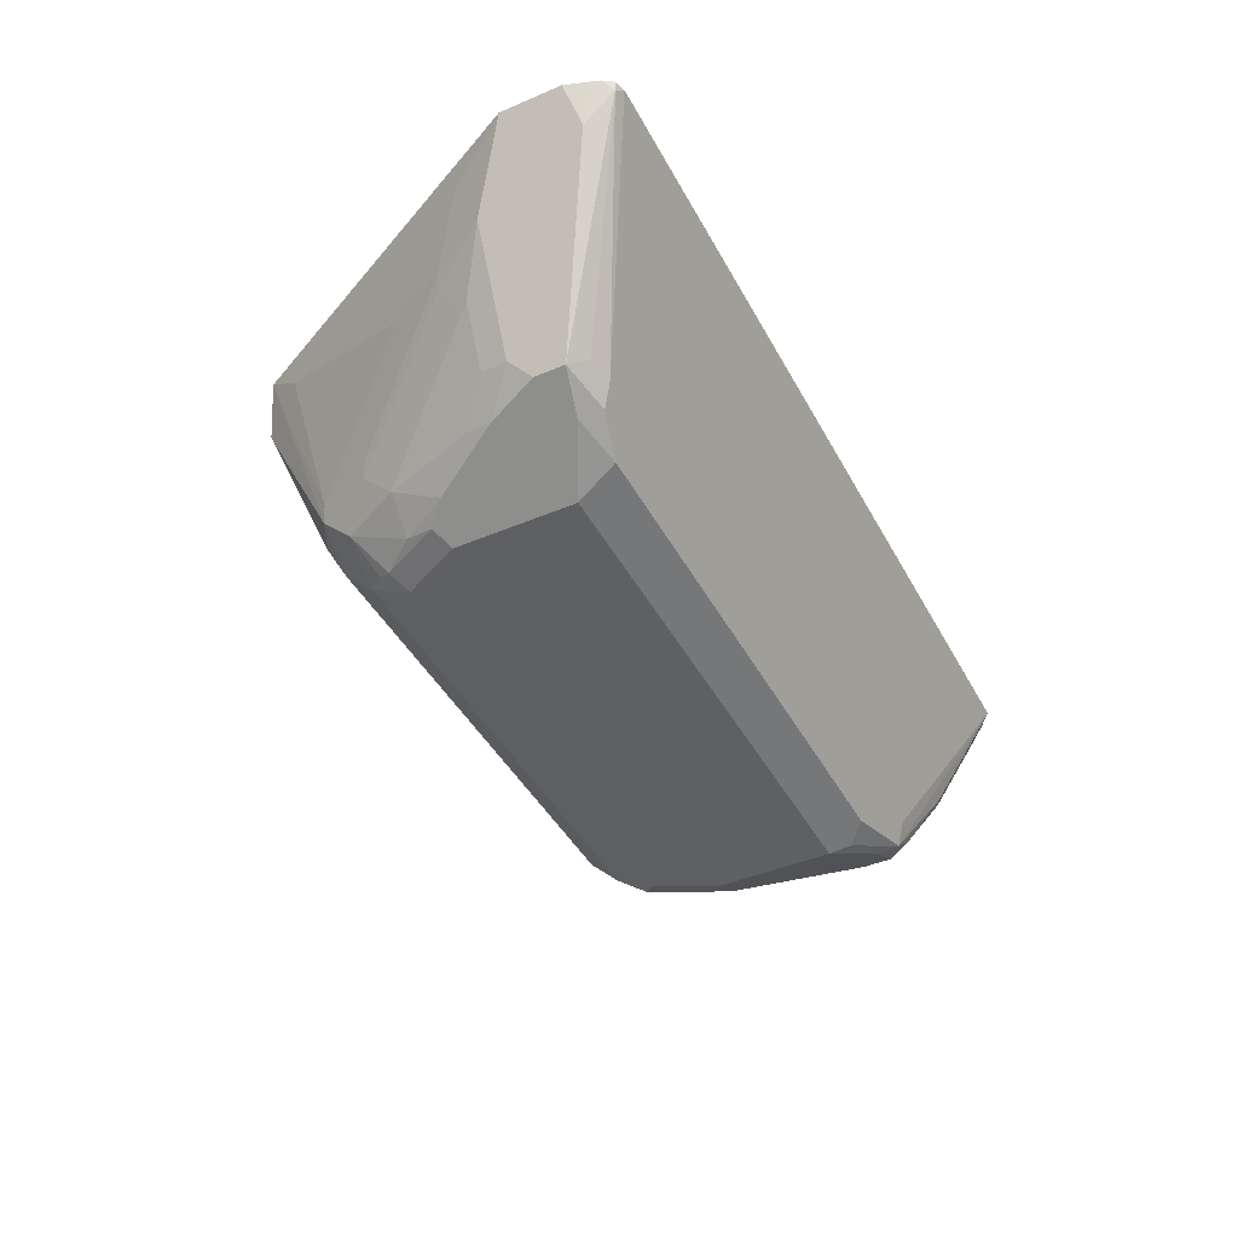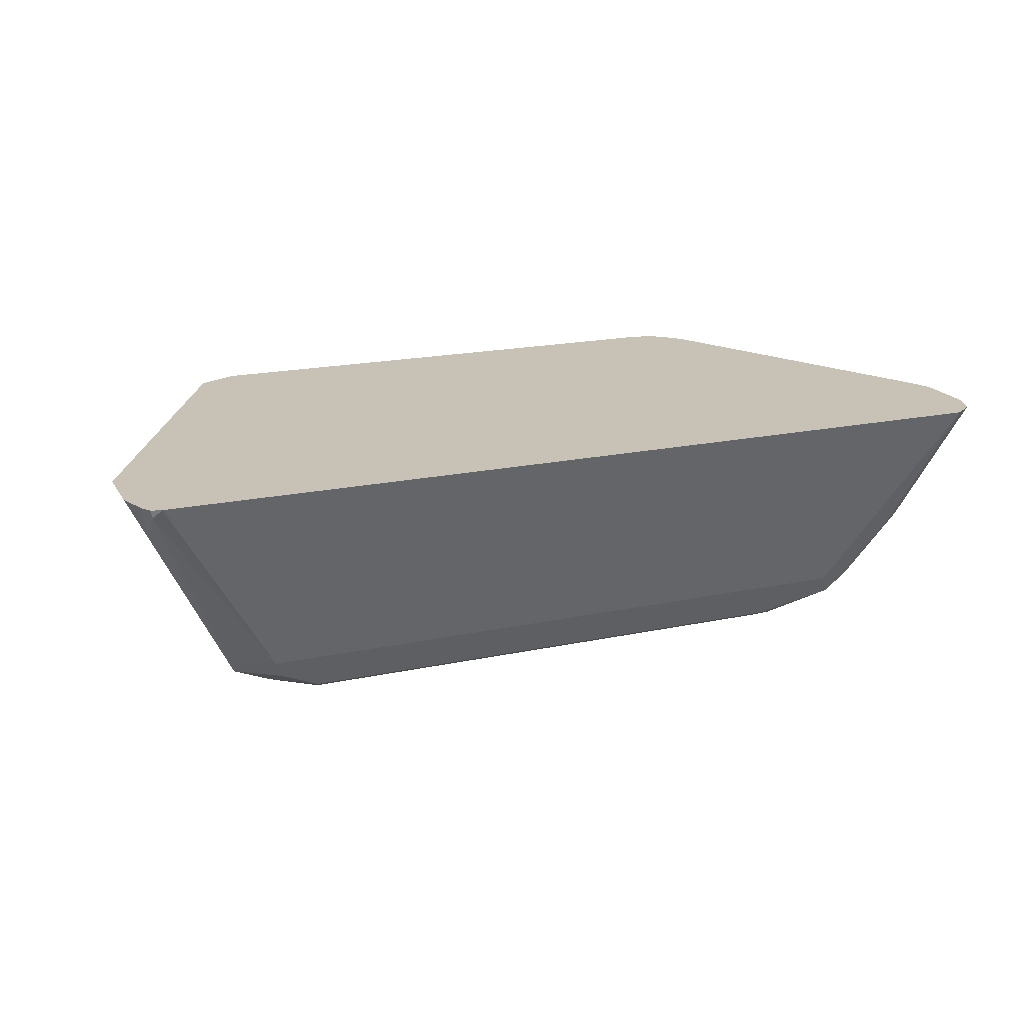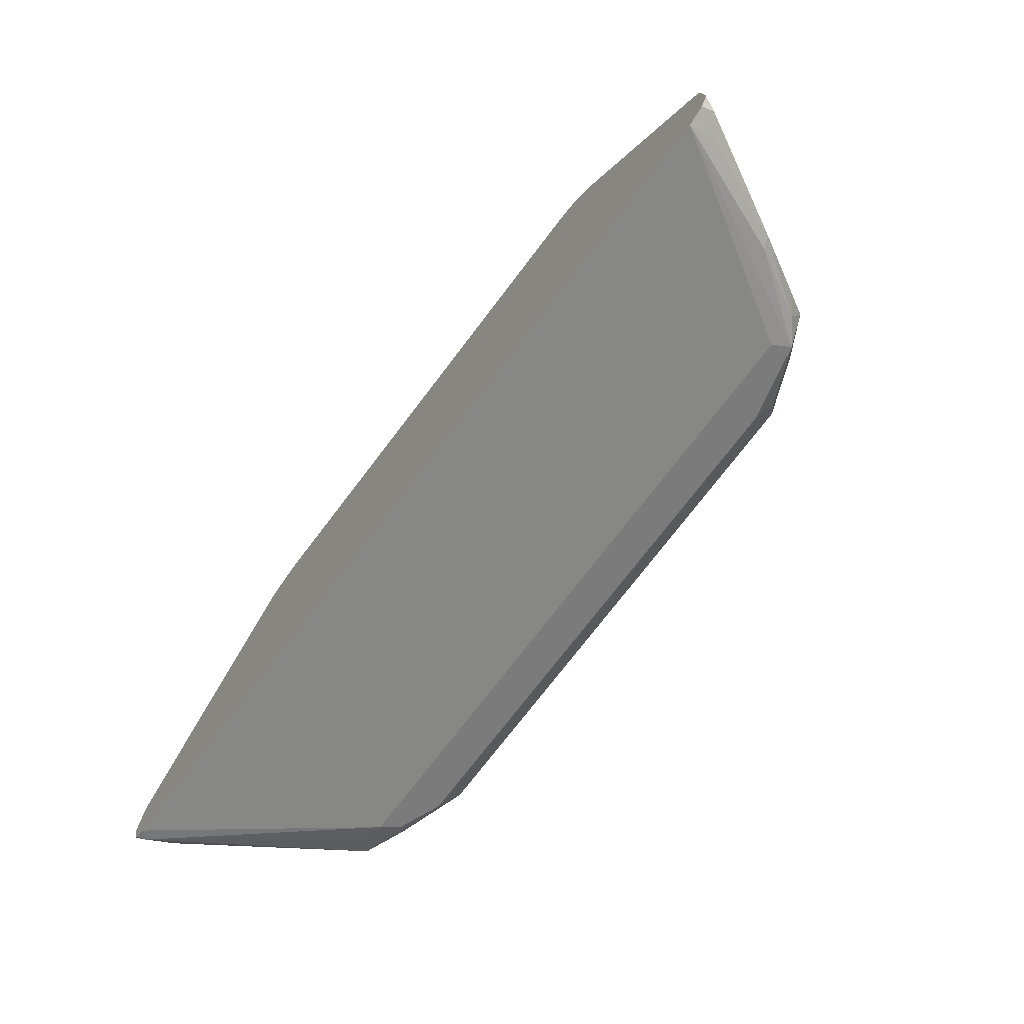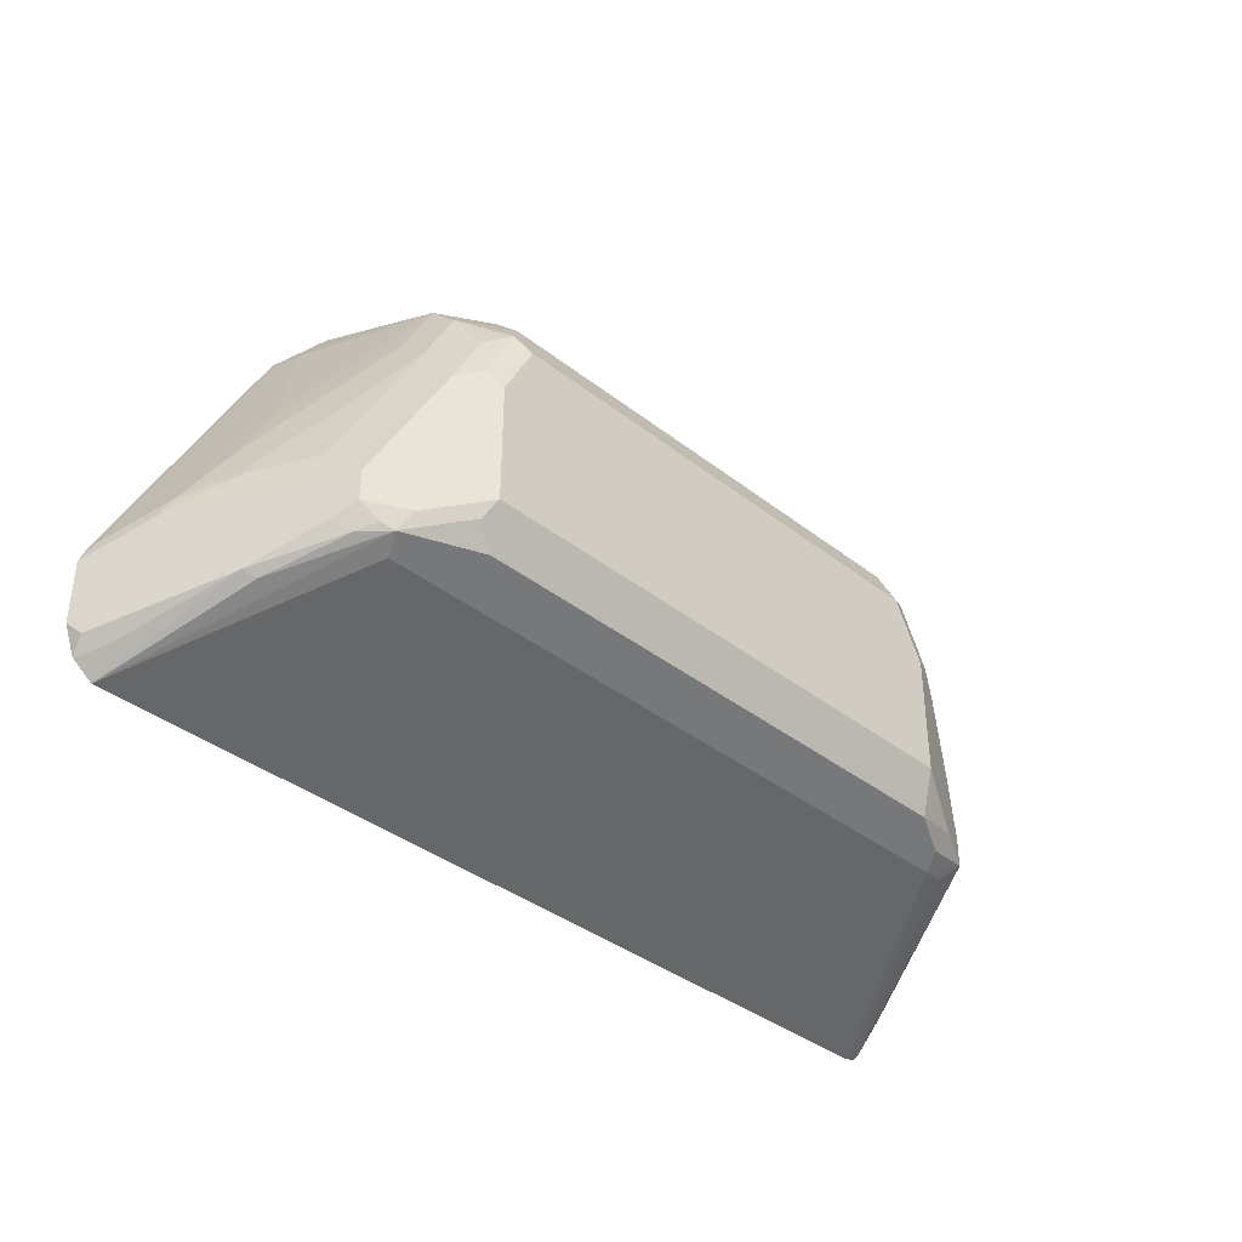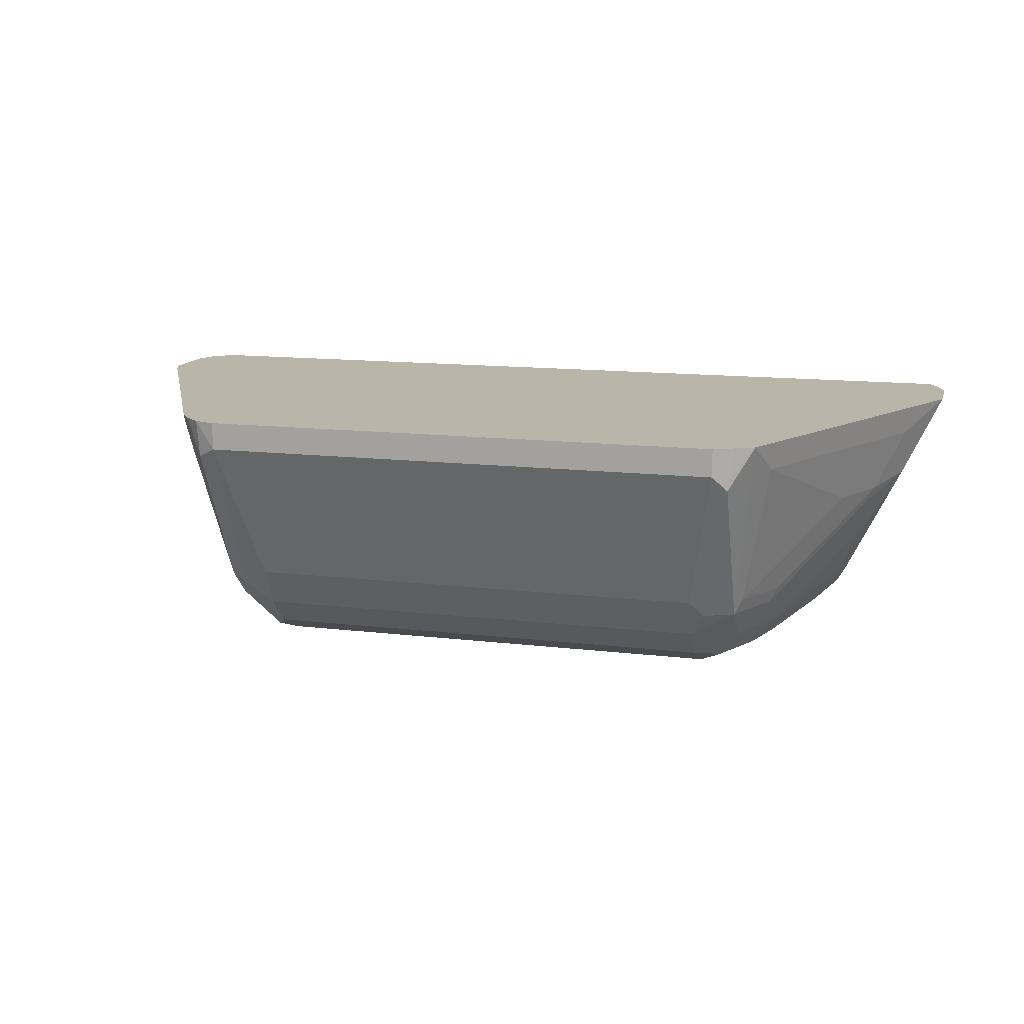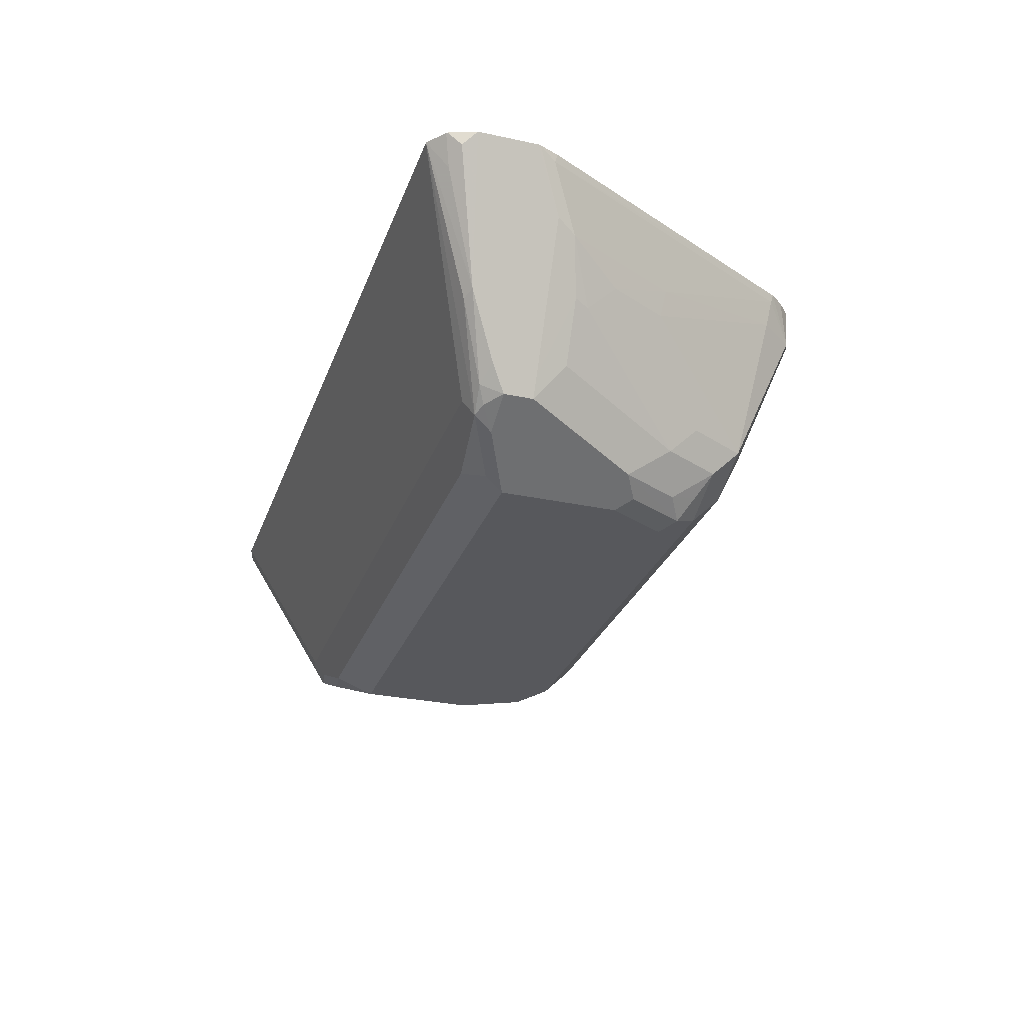
<metadata>
{"format":"obj","ext":"obj","renderer":"f3d","projection":"perspective","resolution":1024,"background":"white","views":[{"elev":-43.1,"azim":-63.3,"up":"+Z"},{"elev":19.0,"azim":-22.1,"up":"+Z"},{"elev":-74.6,"azim":52.6,"up":"+Y"},{"elev":-37.5,"azim":135.0,"up":"+Y"},{"elev":13.4,"azim":-164.8,"up":"+Z"},{"elev":-28.6,"azim":72.1,"up":"+Z"}]}
</metadata>
<code>
v 0.02912 0.4514 0.04306
v 0.03987 0.4476 0.04306
v 0.02912 0.4514 0.02911
v -0.233 0.4514 0.04306
v 0.04816 0.4402 0.04306
v 0.03882 0.4465 0.02426
v 0.02912 0.4186 -0.0455
v 0.01454 0.4222 -0.04368
v -0.233 0.4514 0.02911
v -0.2334 0.4512 0.04306
v 0.05367 0.4331 0.04306
v 0.03636 0.415 -0.04731
v 0.05335 0.432 0.03883
v 0.05094 0.4295 0.02547
v 0.01454 0.4125 -0.06309
v -0.2184 0.4222 -0.04368
v -0.2257 0.4186 -0.05095
v -0.2402 0.4477 0.02183
v -0.2427 0.4465 0.02911
v -0.2427 0.4465 0.04306
v 0.1265 0.2875 0.04306
v 0.1262 0.2864 0.03883
v 0.08004 0.3567 -0.003651
v 0.09462 0.3276 -0.003651
v 0.05094 0.3858 -0.04731
v 0.03636 0.4004 -0.06188
v 0.0825 0.3591 0.009704
v 0.01454 0.398 -0.07765
v -0.2184 0.4125 -0.06309
v -0.2402 0.4113 -0.05095
v -0.2402 0.4332 -0.007289
v -0.2523 0.4414 0.04306
v 0.1304 0.2779 0.04306
v 0.1165 0.2912 0.01456
v 0.1116 0.3009 0.009704
v 0.09462 0.3131 -0.01821
v 0.05094 0.3713 -0.06188
v 0.03395 0.3786 -0.07765
v 0.02912 0.3931 -0.0728
v 0.02183 0.3858 -0.08371
v 0.01454 0.3786 -0.08737
v -0.2184 0.398 -0.07765
v -0.2402 0.3968 -0.06552
v -0.2548 0.3822 -0.05095
v -0.2439 0.4095 -0.04368
v -0.2584 0.4241 0.02911
v -0.2526 0.441 0.04306
v 0.1307 0.2767 0.04306
v 0.09826 0.3058 -0.01639
v 0.1165 0.2621 0.01456
v 0.0825 0.2912 -0.05338
v 0.05458 0.364 -0.06006
v 0.04852 0.3494 -0.07765
v 0.03636 0.3567 -0.08371
v 0.02912 0.3494 -0.08737
v -0.2184 0.3786 -0.08737
v -0.2257 0.3895 -0.08008
v -0.233 0.3931 -0.0728
v -0.2281 0.3834 -0.0825
v -0.2402 0.3676 -0.08008
v -0.2548 0.3676 -0.06552
v -0.2985 0.324 -0.007289
v -0.2584 0.3804 -0.04368
v -0.3021 0.3222 -1.183e-05
v -0.2875 0.3513 -1.183e-05
v -0.2619 0.4223 0.04306
v -0.3167 0.3076 0.02911
v 0.1307 0.2469 0.04306
v 0.08369 0.3058 -0.0455
v 0.0825 0.2767 -0.05338
v 0.07763 0.2912 -0.06309
v 0.06551 0.3131 -0.06916
v 0.02912 0.2912 -0.08737
v -0.233 0.3494 -0.08737
v -0.2427 0.3543 -0.0825
v -0.2524 0.3446 -0.07765
v -0.2694 0.324 -0.06552
v -0.2839 0.3094 -0.05095
v -0.2985 0.3094 -0.02184
v -0.3155 0.2961 0.004853
v -0.3203 0.2912 0.01456
v -0.3056 0.335 0.04306
v -0.3346 0.277 0.04306
v 0.1257 0.2336 0.04306
v 0.1274 0.2403 0.0364
v 0.09826 0.2548 -0.02184
v 0.1128 0.2548 0.007278
v 0.07763 0.2767 -0.06309
v 0.05822 0.2767 -0.0728
v 0.06305 0.267 -0.06795
v 0.03395 0.2815 -0.0825
v 0.02425 0.2718 -0.07765
v -0.233 0.2912 -0.08737
v -0.2815 0.2864 -0.06309
v -0.2718 0.3106 -0.06795
v -0.2864 0.2961 -0.05338
v -0.3203 0.2621 0.01456
v -0.3346 0.2478 0.04306
v 0.1253 0.2331 0.04306
v 0.1183 0.2366 0.02911
v 0.1158 0.226 0.04306
v 0.0922 0.2524 -0.02426
v 0.07462 0.2657 -0.05824
v 0.08369 0.2694 -0.05095
v 0.06916 0.2694 -0.06552
v 0.05822 0.2621 -0.05824
v -0.2378 0.2718 -0.07765
v -0.25 0.2742 -0.07522
v -0.2621 0.2767 -0.0728
v -0.2815 0.2718 -0.06309
v -0.2864 0.2815 -0.05338
v -0.3252 0.2427 0.02426
v -0.3309 0.2369 0.04306
v -0.3209 0.226 0.04306
v -0.2621 0.2621 -0.05824
v -0.2572 0.267 -0.06795
v -0.2694 0.2694 -0.06552
v -0.2742 0.2645 -0.0558
v -0.3252 0.2281 0.03883
v -0.3294 0.2324 0.04306
v -0.326 0.2273 0.04306
f 68 86 87
f 61 79 62
f 68 85 86
f 68 84 85
f 67 83 82
f 64 81 67
f 66 67 82
f 62 79 80
f 64 80 81
f 62 80 64
f 67 81 83
f 68 87 70
f 73 92 107
f 70 86 88
f 71 88 72
f 72 88 73
f 73 88 89
f 73 89 90
f 73 90 91
f 73 91 92
f 73 107 93
f 74 93 110
f 74 94 95
f 61 78 79
f 74 110 94
f 70 87 86
f 61 77 78
f 46 66 47
f 60 76 61
f 44 62 64
f 74 95 76
f 44 64 63
f 45 63 64
f 45 64 65
f 45 65 46
f 46 65 64
f 46 64 67
f 46 67 66
f 49 51 69
f 49 69 52
f 50 68 70
f 51 70 88
f 51 88 71
f 51 71 69
f 52 69 71
f 52 71 53
f 53 72 55
f 53 55 54
f 53 71 72
f 55 72 73
f 56 74 75
f 56 75 59
f 56 59 57
f 57 59 58
f 59 75 60
f 60 75 76
f 61 76 77
f 74 76 75
f 110 119 112
f 77 95 96
f 93 109 110
f 94 110 111
f 94 111 96
f 94 96 95
f 97 111 98
f 98 112 113
f 98 111 110
f 98 110 112
f 99 101 100
f 101 114 115
f 101 115 106
f 107 116 117
f 93 108 109
f 107 117 108
f 108 110 109
f 110 118 119
f 110 117 115
f 110 115 118
f 112 119 120
f 112 120 113
f 114 121 119
f 114 119 115
f 115 119 118
f 115 117 116
f 119 121 120
f 44 61 62
f 108 117 110
f 93 107 108
f 90 92 91
f 90 107 92
f 77 96 78
f 78 96 79
f 79 96 80
f 80 96 81
f 81 97 98
f 81 98 83
f 81 96 111
f 81 111 97
f 84 99 85
f 85 99 100
f 85 100 86
f 86 100 101
f 86 101 102
f 86 102 103
f 86 103 104
f 86 104 88
f 88 104 103
f 88 103 105
f 88 105 89
f 89 105 90
f 90 105 103
f 90 103 102
f 90 102 101
f 90 101 106
f 90 106 115
f 90 115 116
f 90 116 107
f 76 95 77
f 43 60 61
f 23 27 24
f 43 58 59
f 3 16 9
f 4 9 10
f 5 11 6
f 6 12 7
f 6 11 13
f 6 13 14
f 6 14 12
f 7 12 15
f 7 15 8
f 8 15 29
f 8 29 16
f 9 16 17
f 3 8 16
f 9 17 18
f 9 19 10
f 10 19 20
f 11 21 22
f 11 22 13
f 12 14 23
f 12 23 24
f 12 24 25
f 12 25 37
f 12 37 26
f 12 26 15
f 13 22 27
f 13 27 14
f 9 18 19
f 14 27 23
f 3 7 8
f 2 6 3
f 1 2 3
f 1 3 9
f 1 9 4
f 43 59 60
f 1 10 20
f 1 20 32
f 1 32 47
f 1 47 66
f 1 66 82
f 1 82 83
f 1 83 98
f 1 98 113
f 3 6 7
f 1 113 120
f 1 121 114
f 1 114 101
f 1 101 99
f 1 99 84
f 1 84 68
f 1 68 48
f 1 48 33
f 1 33 21
f 1 21 11
f 1 11 5
f 1 5 2
f 2 5 6
f 1 120 121
f 15 26 28
f 1 4 10
f 15 42 29
f 30 32 31
f 32 45 46
f 32 46 47
f 33 48 34
f 34 49 35
f 34 48 68
f 34 68 50
f 34 50 70
f 34 70 51
f 34 51 49
f 35 49 36
f 36 49 37
f 30 45 32
f 37 52 53
f 38 53 40
f 38 40 39
f 40 53 54
f 40 54 55
f 40 55 41
f 41 55 73
f 41 73 93
f 41 93 74
f 41 74 56
f 42 56 57
f 42 58 43
f 15 28 42
f 37 49 52
f 30 63 45
f 42 57 58
f 30 61 44
f 30 44 63
f 17 30 31
f 17 31 18
f 18 31 32
f 18 32 19
f 19 32 20
f 21 33 22
f 22 33 34
f 22 34 35
f 22 35 27
f 24 27 35
f 24 35 36
f 17 29 30
f 24 37 25
f 30 43 61
f 24 36 37
f 29 43 30
f 29 42 43
f 28 56 42
f 28 41 56
f 16 29 17
f 28 39 40
f 26 53 38
f 28 40 41
f 26 37 53
f 26 38 39
f 26 39 28

</code>
